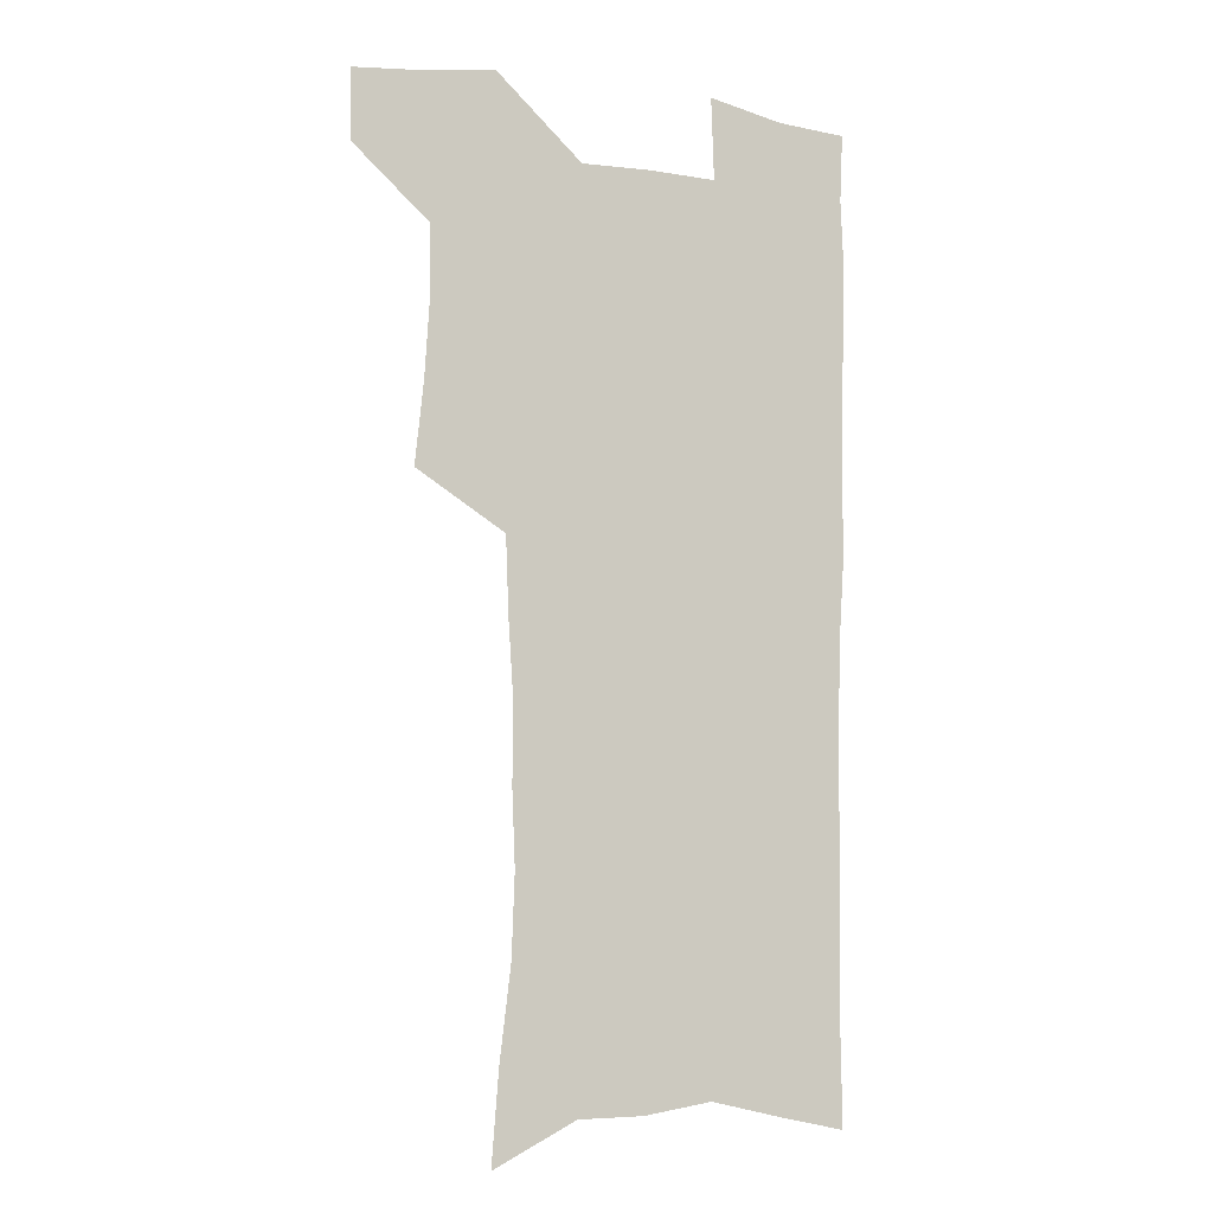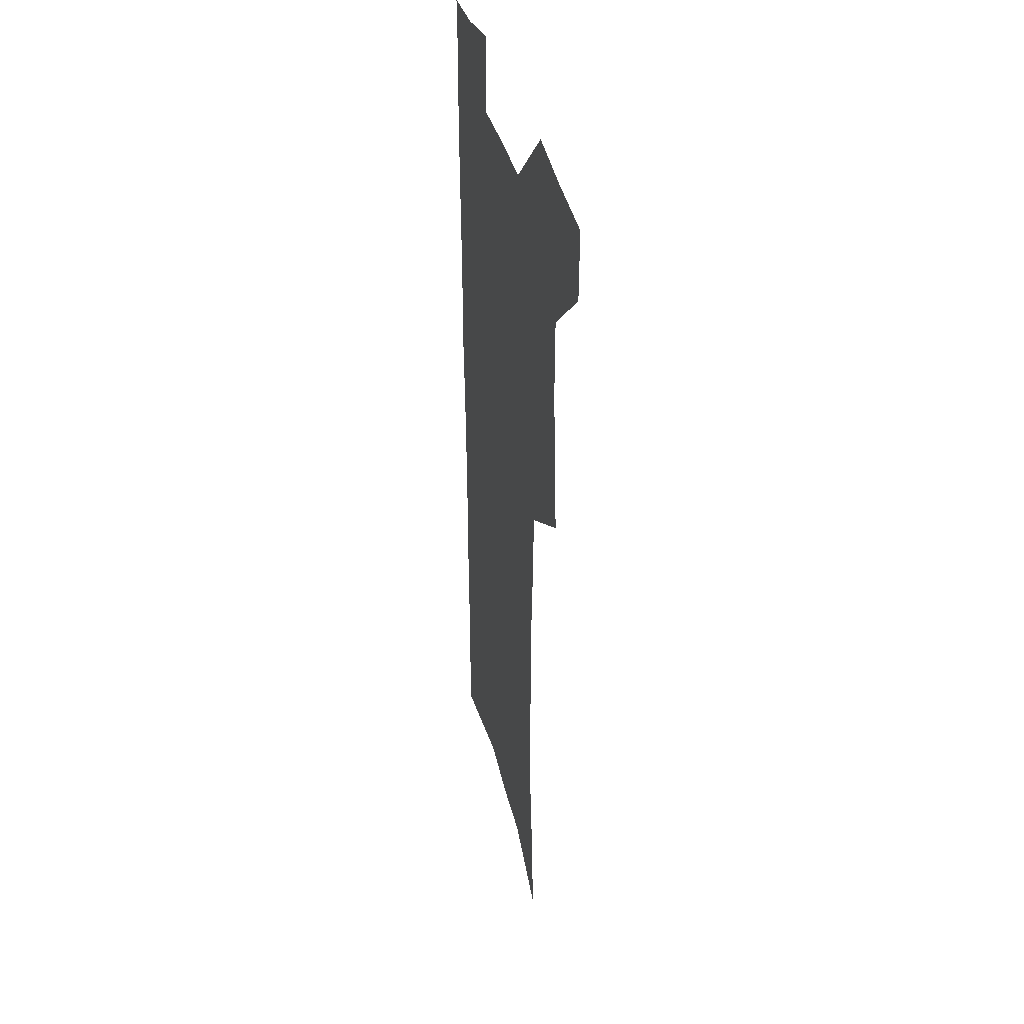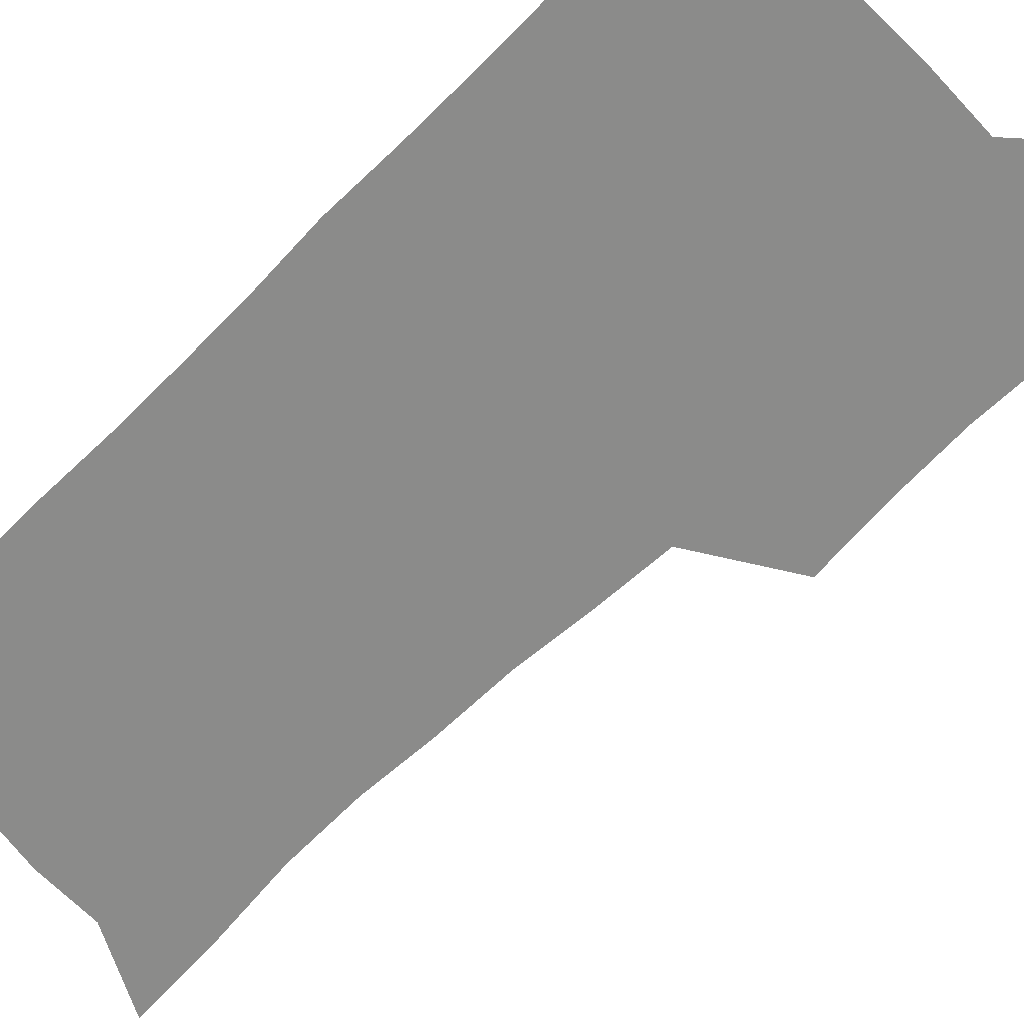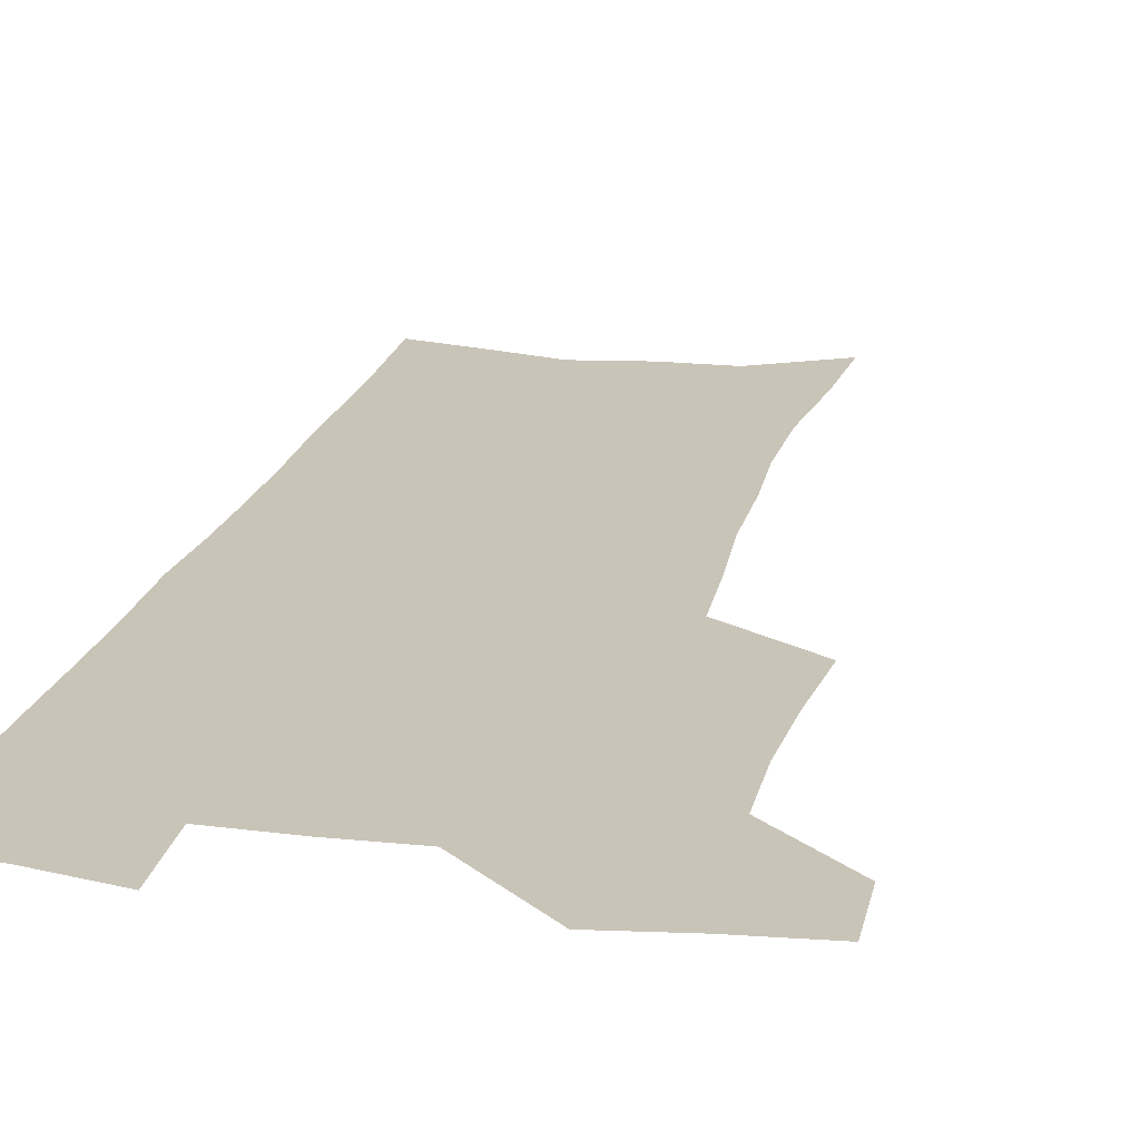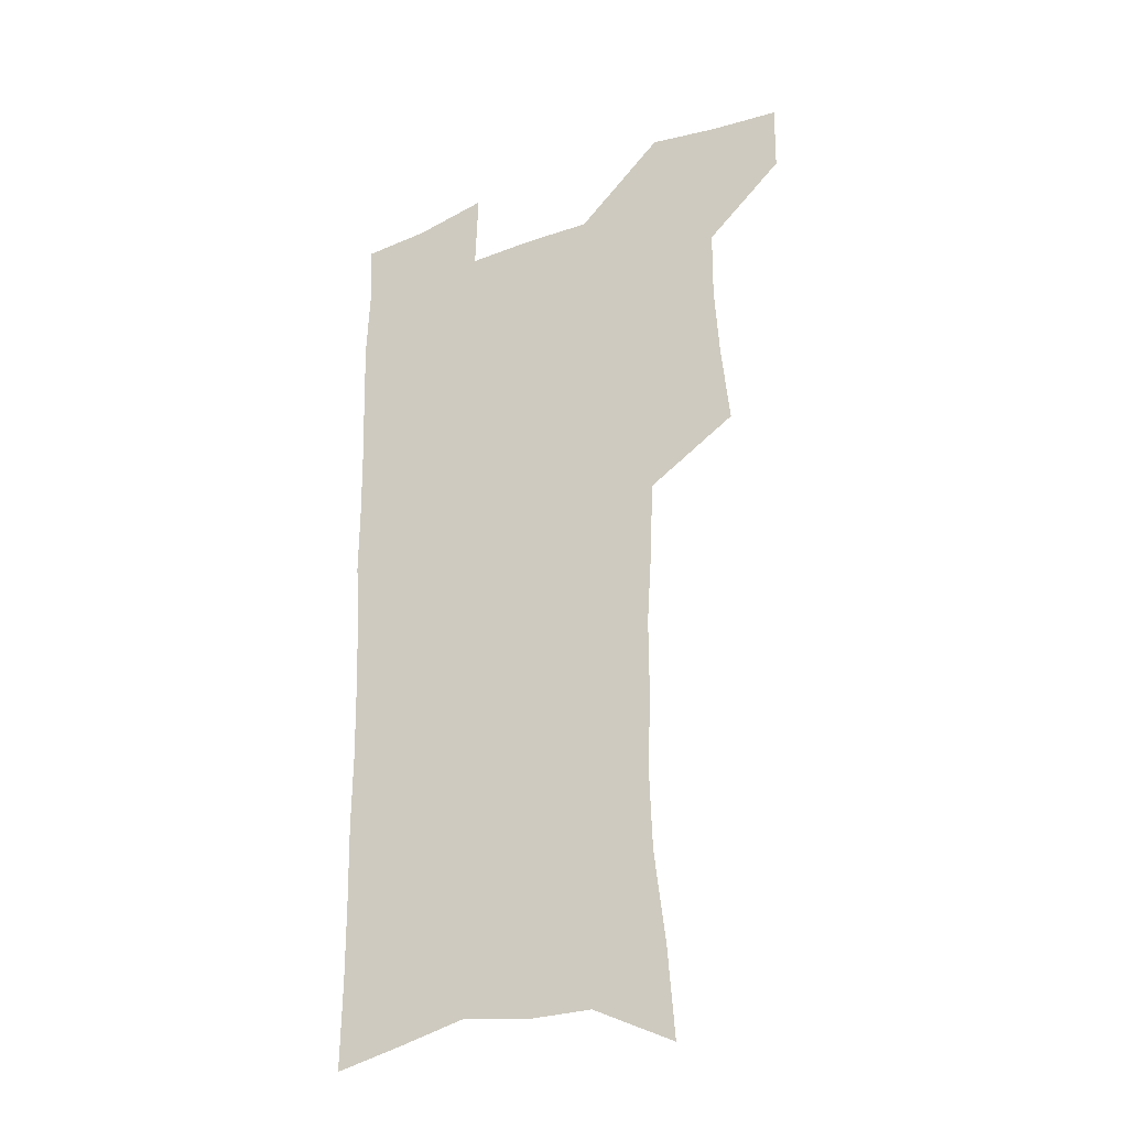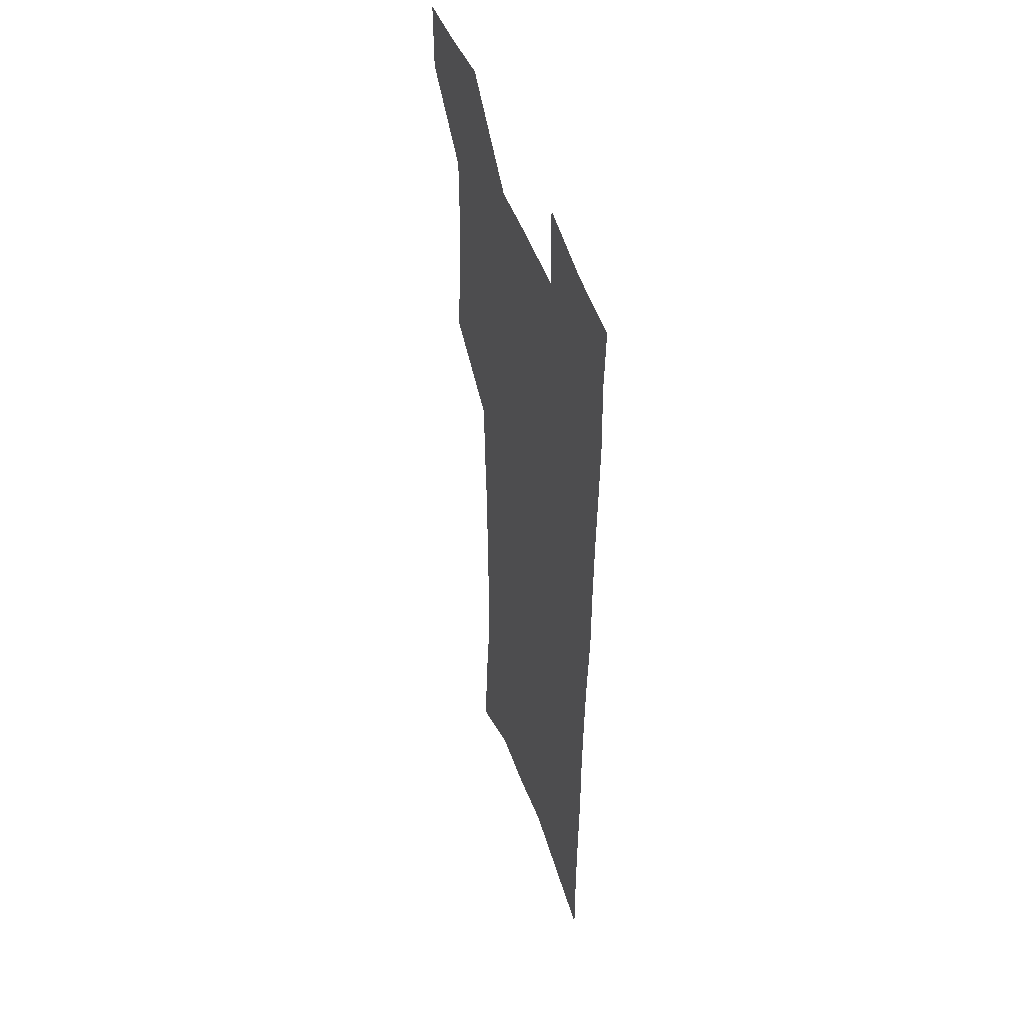
<metadata>
{"format":"obj","ext":"obj","renderer":"f3d","projection":"perspective","resolution":1024,"background":"white","views":[{"elev":-8.3,"azim":-22.1,"up":"+Y"},{"elev":37.0,"azim":-103.3,"up":"+Y"},{"elev":-63.7,"azim":134.4,"up":"+Z"},{"elev":20.1,"azim":-167.4,"up":"+Z"},{"elev":-30.6,"azim":-151.7,"up":"+Y"},{"elev":47.8,"azim":71.7,"up":"+Y"}]}
</metadata>
<code>
v 480.8 535.4 0
v 480.3 564.4 0
v 507.5 412.1 0
v 510.9 445.8 0
v 512.9 477.3 0
v 512.6 507 0
v 514.2 536.3 0
v 509.8 567.2 0
v 539.8 154.1 0
v 542.5 190.7 0
v 547.1 229.4 0
v 548.3 262.9 0
v 547.1 293.4 0
v 547.2 327 0
v 545.2 357.7 0
v 544 389.3 0
v 544.9 421.5 0
v 545.1 451.4 0
v 545.6 480.6 0
v 547.5 509.4 0
v 544.2 538.4 0
v 538.6 571.6 0
v 573.4 171.5 0
v 576.5 209.3 0
v 577.5 242.8 0
v 577.2 273.7 0
v 575.7 302.9 0
v 576.3 336.2 0
v 576.2 367.4 0
v 575.9 397.4 0
v 575.3 426.1 0
v 576 455.3 0
v 575.6 482.9 0
v 575.6 510.5 0
v 574.7 538.4 0
v 600.2 172.2 0
v 603.4 217 0
v 603.7 248.6 0
v 603.3 278.3 0
v 603.5 310.7 0
v 603.3 341 0
v 603.2 371 0
v 603.1 399.7 0
v 603.3 428.6 0
v 603.5 456.6 0
v 603.8 484 0
v 603.6 510.9 0
v 603 539.4 0
v 627.9 176.8 0
v 628.6 216 0
v 629 248.2 0
v 628.9 280.7 0
v 629.2 310 0
v 629.1 341.8 0
v 629.3 371.1 0
v 629.6 399.7 0
v 630 428.1 0
v 630.4 456.2 0
v 630.8 483.7 0
v 631.2 511 0
v 631.5 538.8 0
v 630.4 573.1 0
v 655.4 170.5 0
v 654.3 212.1 0
v 655.6 242.4 0
v 654.8 276.8 0
v 654.9 308.2 0
v 655.3 338.5 0
v 655.7 368.4 0
v 656.3 397.6 0
v 657.2 426.1 0
v 657.9 454.5 0
v 658.4 482.6 0
v 658.4 510.5 0
v 659.8 537.3 0
v 661.3 566.7 0
v 683.4 164.8 0
v 682.9 201.5 0
v 683.3 234.4 0
v 684 266.3 0
v 683.8 299 0
v 684.4 330.1 0
v 685.5 360.4 0
v 687.4 389.8 0
v 687.3 420.7 0
v 687.8 450.5 0
v 688.7 479.4 0
v 689.5 508.1 0
v 688.3 537.1 0
v 689.6 564.9 0
f 6 7 1
f 1 7 2
f 7 8 2
f 16 17 3
f 3 17 4
f 17 18 4
f 4 18 5
f 18 19 5
f 5 19 6
f 19 20 6
f 6 20 7
f 20 21 7
f 7 21 8
f 21 22 8
f 9 23 10
f 23 24 10
f 10 24 11
f 24 25 11
f 11 25 12
f 25 26 12
f 12 26 13
f 26 27 13
f 13 27 14
f 27 28 14
f 14 28 15
f 28 29 15
f 15 29 16
f 29 30 16
f 16 30 17
f 30 31 17
f 17 31 18
f 31 32 18
f 18 32 19
f 32 33 19
f 19 33 20
f 33 34 20
f 20 34 21
f 34 35 21
f 21 35 22
f 23 36 24
f 36 37 24
f 24 37 25
f 37 38 25
f 25 38 26
f 38 39 26
f 26 39 27
f 39 40 27
f 27 40 28
f 40 41 28
f 28 41 29
f 41 42 29
f 29 42 30
f 42 43 30
f 30 43 31
f 43 44 31
f 31 44 32
f 44 45 32
f 32 45 33
f 45 46 33
f 33 46 34
f 46 47 34
f 34 47 35
f 47 48 35
f 36 49 37
f 49 50 37
f 37 50 38
f 50 51 38
f 38 51 39
f 51 52 39
f 39 52 40
f 52 53 40
f 40 53 41
f 53 54 41
f 41 54 42
f 54 55 42
f 42 55 43
f 55 56 43
f 43 56 44
f 56 57 44
f 44 57 45
f 57 58 45
f 45 58 46
f 58 59 46
f 46 59 47
f 59 60 47
f 47 60 48
f 60 61 48
f 49 63 50
f 63 64 50
f 50 64 51
f 64 65 51
f 51 65 52
f 65 66 52
f 52 66 53
f 66 67 53
f 53 67 54
f 67 68 54
f 54 68 55
f 68 69 55
f 55 69 56
f 69 70 56
f 56 70 57
f 70 71 57
f 57 71 58
f 71 72 58
f 58 72 59
f 72 73 59
f 59 73 60
f 73 74 60
f 60 74 61
f 74 75 61
f 61 75 62
f 75 76 62
f 63 77 64
f 77 78 64
f 64 78 65
f 78 79 65
f 65 79 66
f 79 80 66
f 66 80 67
f 80 81 67
f 67 81 68
f 81 82 68
f 68 82 69
f 82 83 69
f 69 83 70
f 83 84 70
f 70 84 71
f 84 85 71
f 71 85 72
f 85 86 72
f 72 86 73
f 86 87 73
f 73 87 74
f 87 88 74
f 74 88 75
f 88 89 75
f 75 89 76
f 89 90 76

</code>
